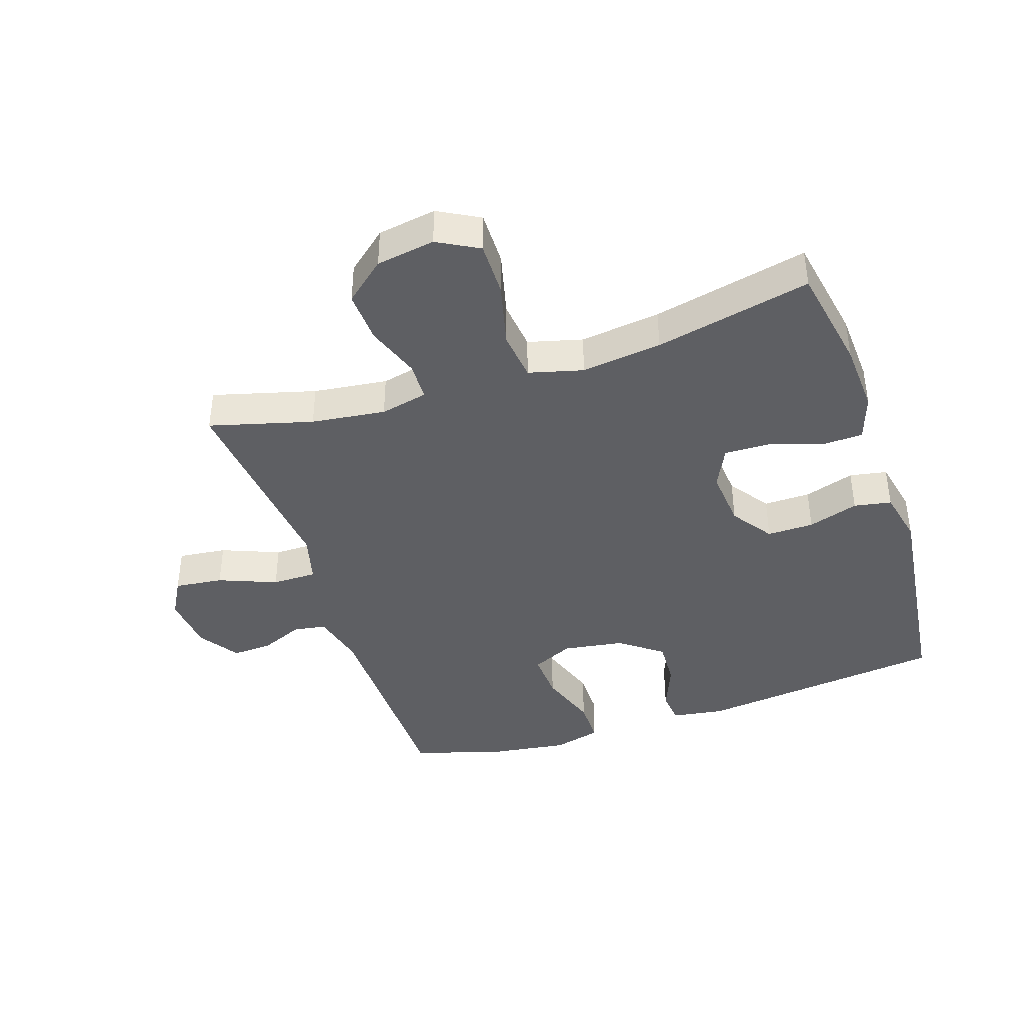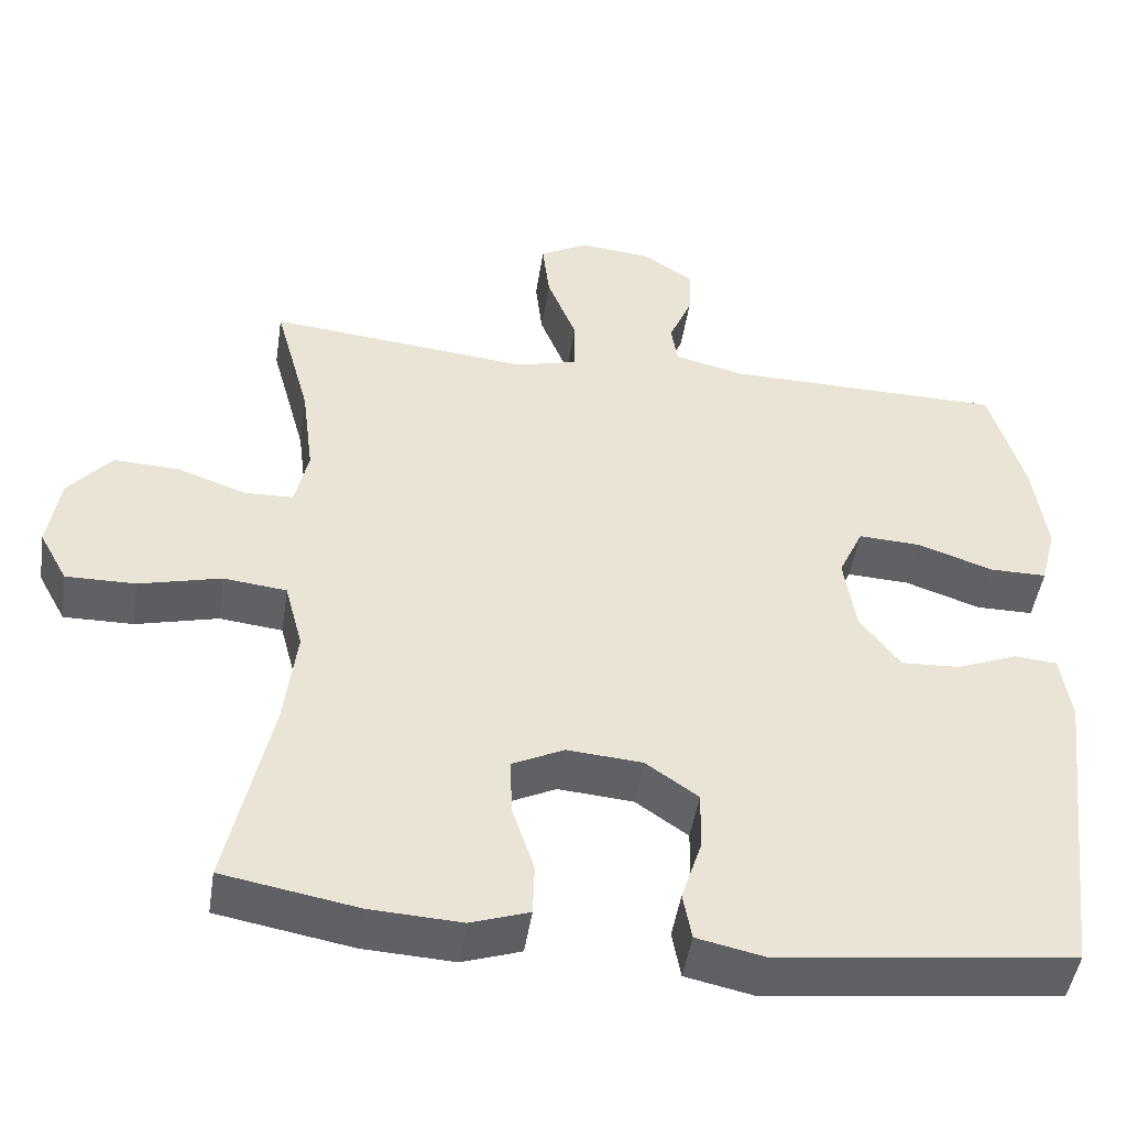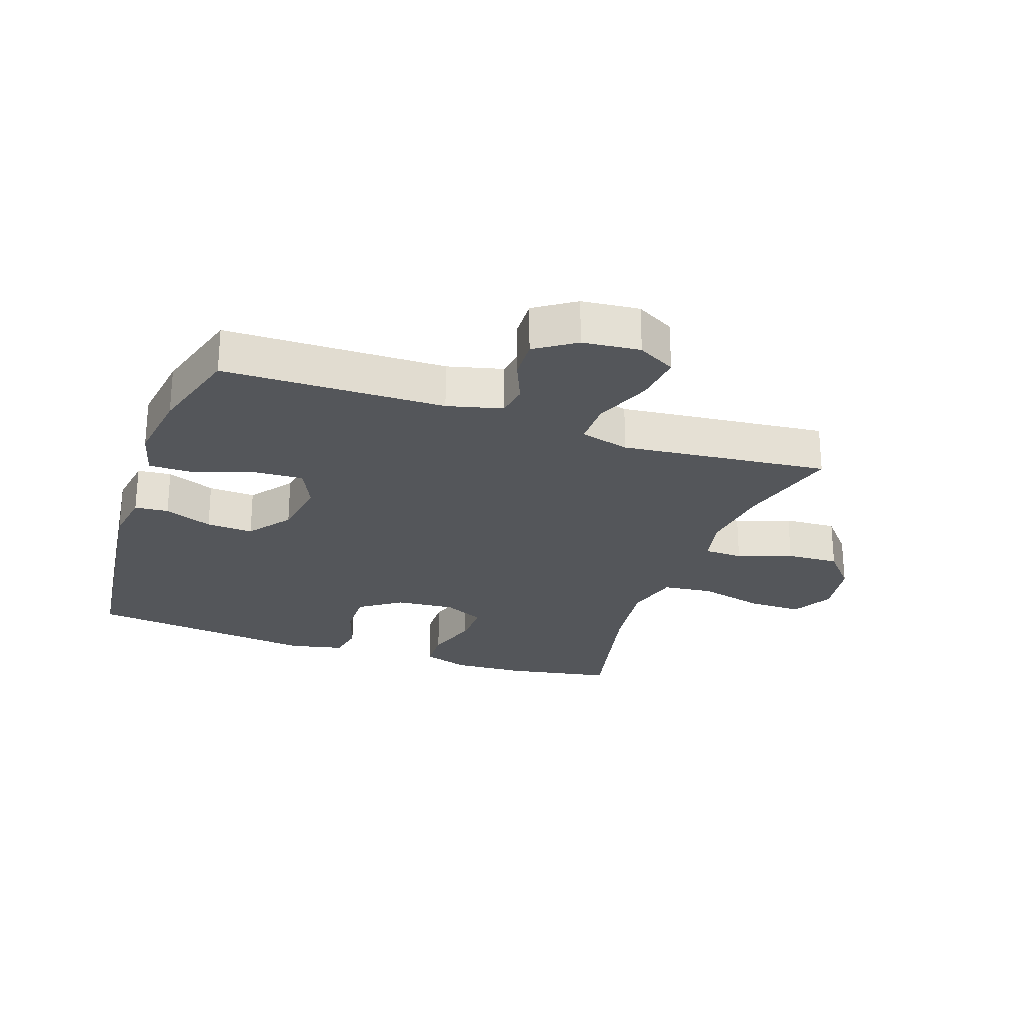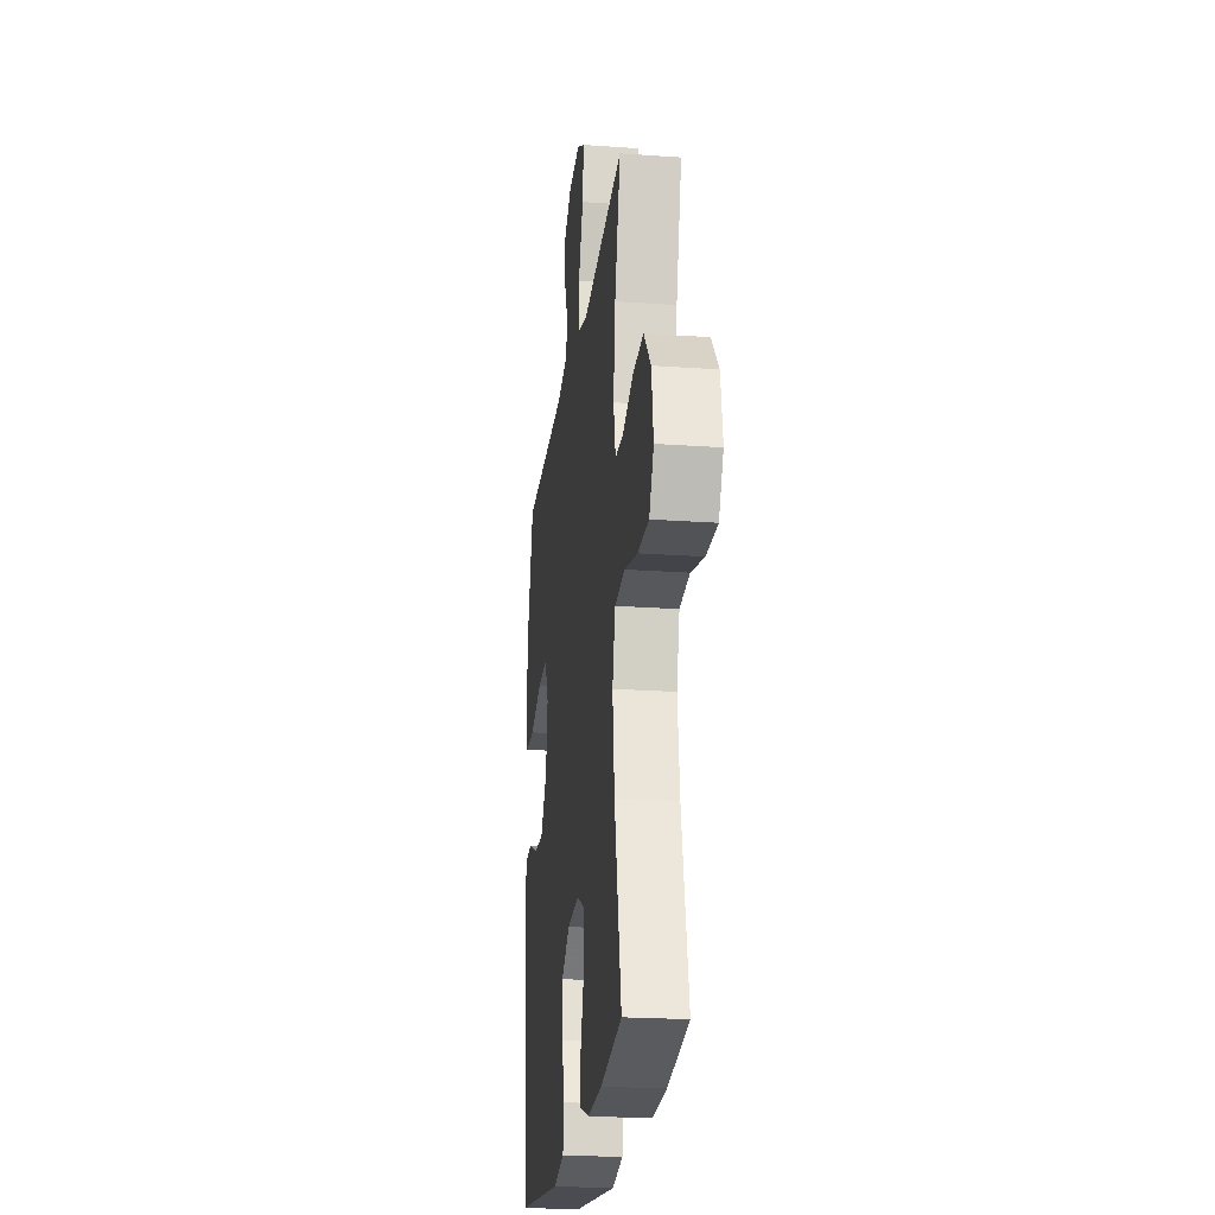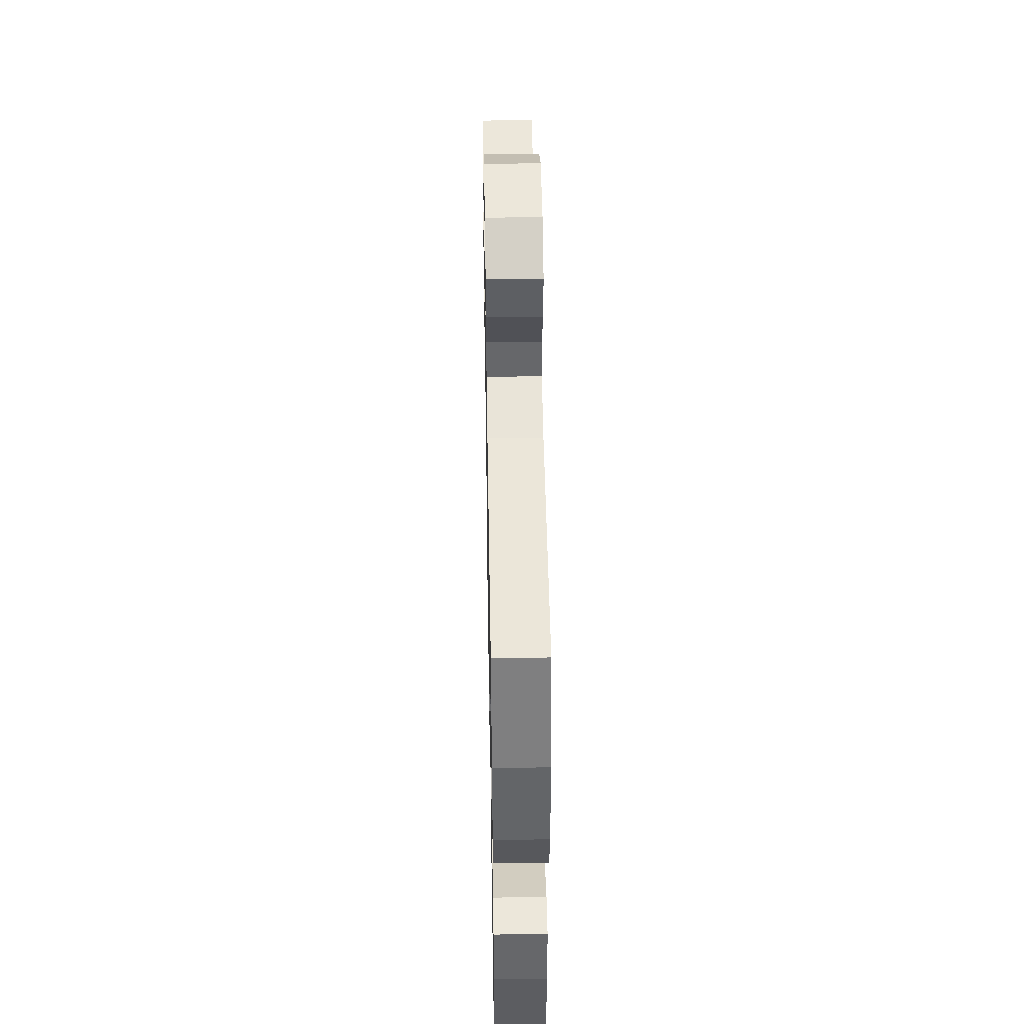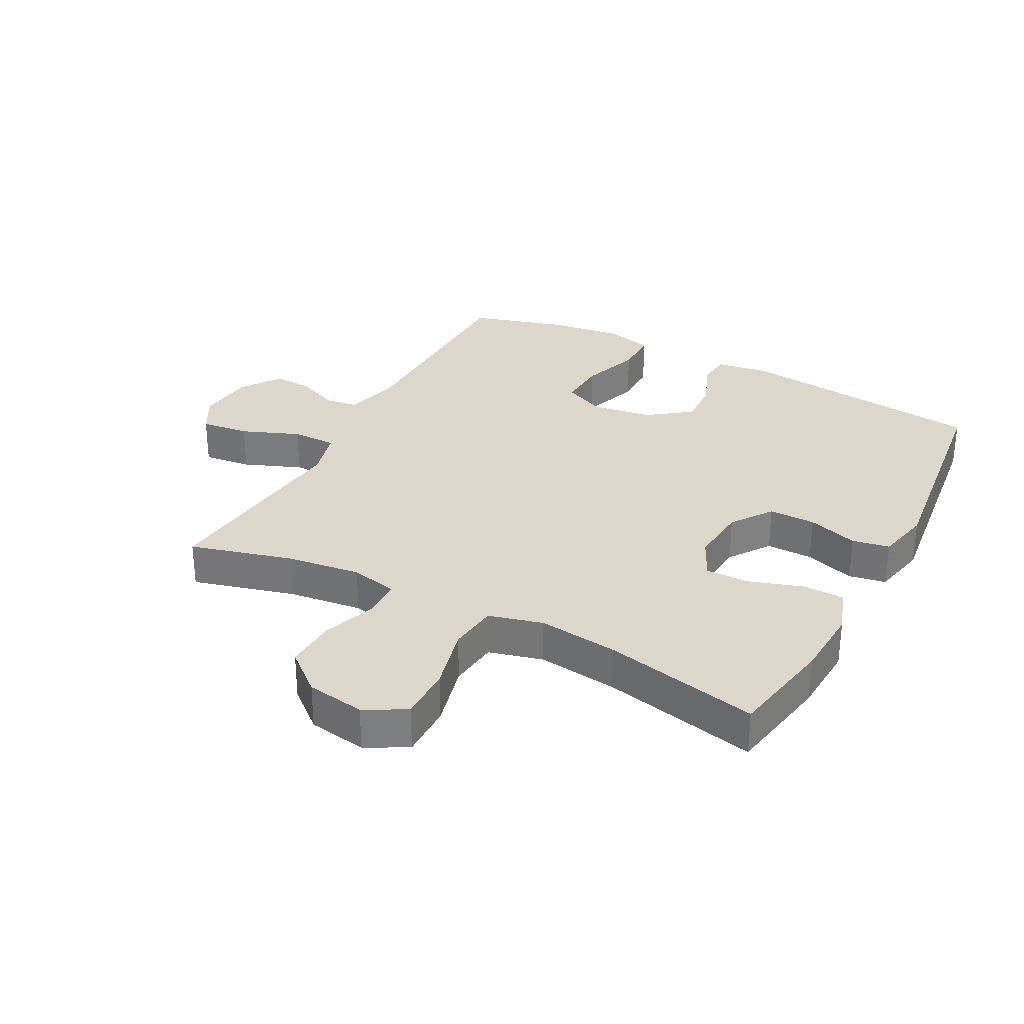
<metadata>
{"format":"obj","ext":"obj","renderer":"f3d","projection":"perspective","resolution":1024,"background":"white","views":[{"elev":-40.9,"azim":108.4,"up":"+Y"},{"elev":-47.2,"azim":171.4,"up":"+Z"},{"elev":-25.4,"azim":-19.1,"up":"+Y"},{"elev":-22.3,"azim":83.0,"up":"+Z"},{"elev":46.7,"azim":-91.0,"up":"+Z"},{"elev":30.8,"azim":117.9,"up":"+Y"}]}
</metadata>
<code>
v -0.5 0.07 0.5
v -0.146 0.07 0.505
v -0.058 0.07 0.527
v -0.05 0.07 0.579
v -0.079 0.07 0.648
v -0.082 0.07 0.712
v -0.018 0.07 0.755
v 0.074 0.07 0.764
v 0.135 0.07 0.73
v 0.126 0.07 0.652
v 0.089 0.07 0.559
v 0.089 0.07 0.487
v 0.168 0.07 0.466
v 0.293 0.07 0.479
v 0.5 0.07 0.5
v 0.455 0.07 0.335
v 0.44 0.07 0.216
v 0.457 0.07 0.14
v 0.519 0.07 0.138
v 0.606 0.07 0.169
v 0.69 0.07 0.173
v 0.745 0.07 0.108
v 0.76 0.07 0.014
v 0.724 0.07 -0.052
v 0.636 0.07 -0.051
v 0.532 0.07 -0.025
v 0.452 0.07 -0.034
v 0.429 0.07 -0.121
v 0.445 0.07 -0.25
v 0.5 0.07 -0.5
v 0.329 0.07 -0.531
v 0.214 0.07 -0.537
v 0.14 0.07 -0.512
v 0.138 0.07 -0.446
v 0.166 0.07 -0.36
v 0.168 0.07 -0.288
v 0.102 0.07 -0.256
v 0.007 0.07 -0.264
v -0.059 0.07 -0.31
v -0.058 0.07 -0.385
v -0.032 0.07 -0.466
v -0.043 0.07 -0.526
v -0.131 0.07 -0.545
v -0.5 0.07 -0.5
v -0.548 0.07 -0.099
v -0.535 0.07 -0.014
v -0.481 0.07 -0.009
v -0.404 0.07 -0.04
v -0.329 0.07 -0.044
v -0.278 0.07 0.024
v -0.263 0.07 0.122
v -0.294 0.07 0.189
v -0.373 0.07 0.185
v -0.469 0.07 0.152
v -0.541 0.07 0.152
v -0.561 0.07 0.229
v -0.544 0.07 0.35
v -0.5 0 0.5
v -0.146 0 0.505
v -0.058 0 0.527
v -0.05 0 0.579
v -0.079 0 0.648
v -0.082 0 0.712
v -0.018 0 0.755
v 0.074 0 0.764
v 0.135 0 0.73
v 0.126 0 0.652
v 0.089 0 0.559
v 0.089 0 0.487
v 0.168 0 0.466
v 0.293 0 0.479
v 0.5 0 0.5
v 0.455 0 0.335
v 0.44 0 0.216
v 0.457 0 0.14
v 0.519 0 0.138
v 0.606 0 0.169
v 0.69 0 0.173
v 0.745 0 0.108
v 0.76 0 0.014
v 0.724 0 -0.052
v 0.636 0 -0.051
v 0.532 0 -0.025
v 0.452 0 -0.034
v 0.429 0 -0.121
v 0.445 0 -0.25
v 0.5 0 -0.5
v 0.329 0 -0.531
v 0.214 0 -0.537
v 0.14 0 -0.512
v 0.138 0 -0.446
v 0.166 0 -0.36
v 0.168 0 -0.288
v 0.102 0 -0.256
v 0.007 0 -0.264
v -0.059 0 -0.31
v -0.058 0 -0.385
v -0.032 0 -0.466
v -0.043 0 -0.526
v -0.131 0 -0.545
v -0.5 0 -0.5
v -0.548 0 -0.099
v -0.535 0 -0.014
v -0.481 0 -0.009
v -0.404 0 -0.04
v -0.329 0 -0.044
v -0.278 0 0.024
v -0.263 0 0.122
v -0.294 0 0.189
v -0.373 0 0.185
v -0.469 0 0.152
v -0.541 0 0.152
v -0.561 0 0.229
v -0.544 0 0.35
f 57 1 2
f 56 57 2
f 55 56 2
f 54 55 2
f 53 54 2
f 52 53 2 3
f 51 52 3
f 50 51 3
f 46 47 48
f 45 46 48
f 44 45 48
f 43 44 48
f 42 43 48
f 41 42 48
f 40 41 48
f 39 40 48 49
f 38 39 49 50
f 33 34 35
f 32 33 35
f 31 32 35
f 30 31 35
f 29 30 35
f 28 29 35 36
f 27 28 36 37
f 24 25 26
f 23 24 26
f 22 23 26
f 21 22 26
f 20 21 26
f 19 20 26
f 18 19 26 27
f 38 50 3
f 37 38 3
f 27 37 3
f 18 27 3
f 17 18 3
f 9 10 11
f 8 9 11
f 7 8 11
f 6 7 11
f 5 6 11
f 4 5 11
f 4 11 12
f 3 4 12
f 16 17 3 12
f 13 14 15 16
f 12 13 16
f 59 58 114
f 59 114 113
f 59 113 112
f 59 112 111
f 59 111 110
f 60 59 110 109
f 60 109 108
f 60 108 107
f 105 104 103
f 105 103 102
f 105 102 101
f 105 101 100
f 105 100 99
f 105 99 98
f 105 98 97
f 106 105 97 96
f 107 106 96 95
f 92 91 90
f 92 90 89
f 92 89 88
f 92 88 87
f 92 87 86
f 93 92 86 85
f 94 93 85 84
f 83 82 81
f 83 81 80
f 83 80 79
f 83 79 78
f 83 78 77
f 83 77 76
f 84 83 76 75
f 60 107 95
f 60 95 94
f 60 94 84
f 60 84 75
f 60 75 74
f 68 67 66
f 68 66 65
f 68 65 64
f 68 64 63
f 68 63 62
f 68 62 61
f 69 68 61
f 69 61 60
f 69 60 74 73
f 73 72 71 70
f 73 70 69
f 1 58 59 2
f 2 59 60 3
f 3 60 61 4
f 4 61 62 5
f 5 62 63 6
f 6 63 64 7
f 7 64 65 8
f 8 65 66 9
f 9 66 67 10
f 10 67 68 11
f 11 68 69 12
f 12 69 70 13
f 13 70 71 14
f 14 71 72 15
f 15 72 73 16
f 16 73 74 17
f 17 74 75 18
f 18 75 76 19
f 19 76 77 20
f 20 77 78 21
f 21 78 79 22
f 22 79 80 23
f 23 80 81 24
f 24 81 82 25
f 25 82 83 26
f 26 83 84 27
f 27 84 85 28
f 28 85 86 29
f 29 86 87 30
f 30 87 88 31
f 31 88 89 32
f 32 89 90 33
f 33 90 91 34
f 34 91 92 35
f 35 92 93 36
f 36 93 94 37
f 37 94 95 38
f 38 95 96 39
f 39 96 97 40
f 40 97 98 41
f 41 98 99 42
f 42 99 100 43
f 43 100 101 44
f 44 101 102 45
f 45 102 103 46
f 46 103 104 47
f 47 104 105 48
f 48 105 106 49
f 49 106 107 50
f 50 107 108 51
f 51 108 109 52
f 52 109 110 53
f 53 110 111 54
f 54 111 112 55
f 55 112 113 56
f 56 113 114 57
f 57 114 58 1

</code>
